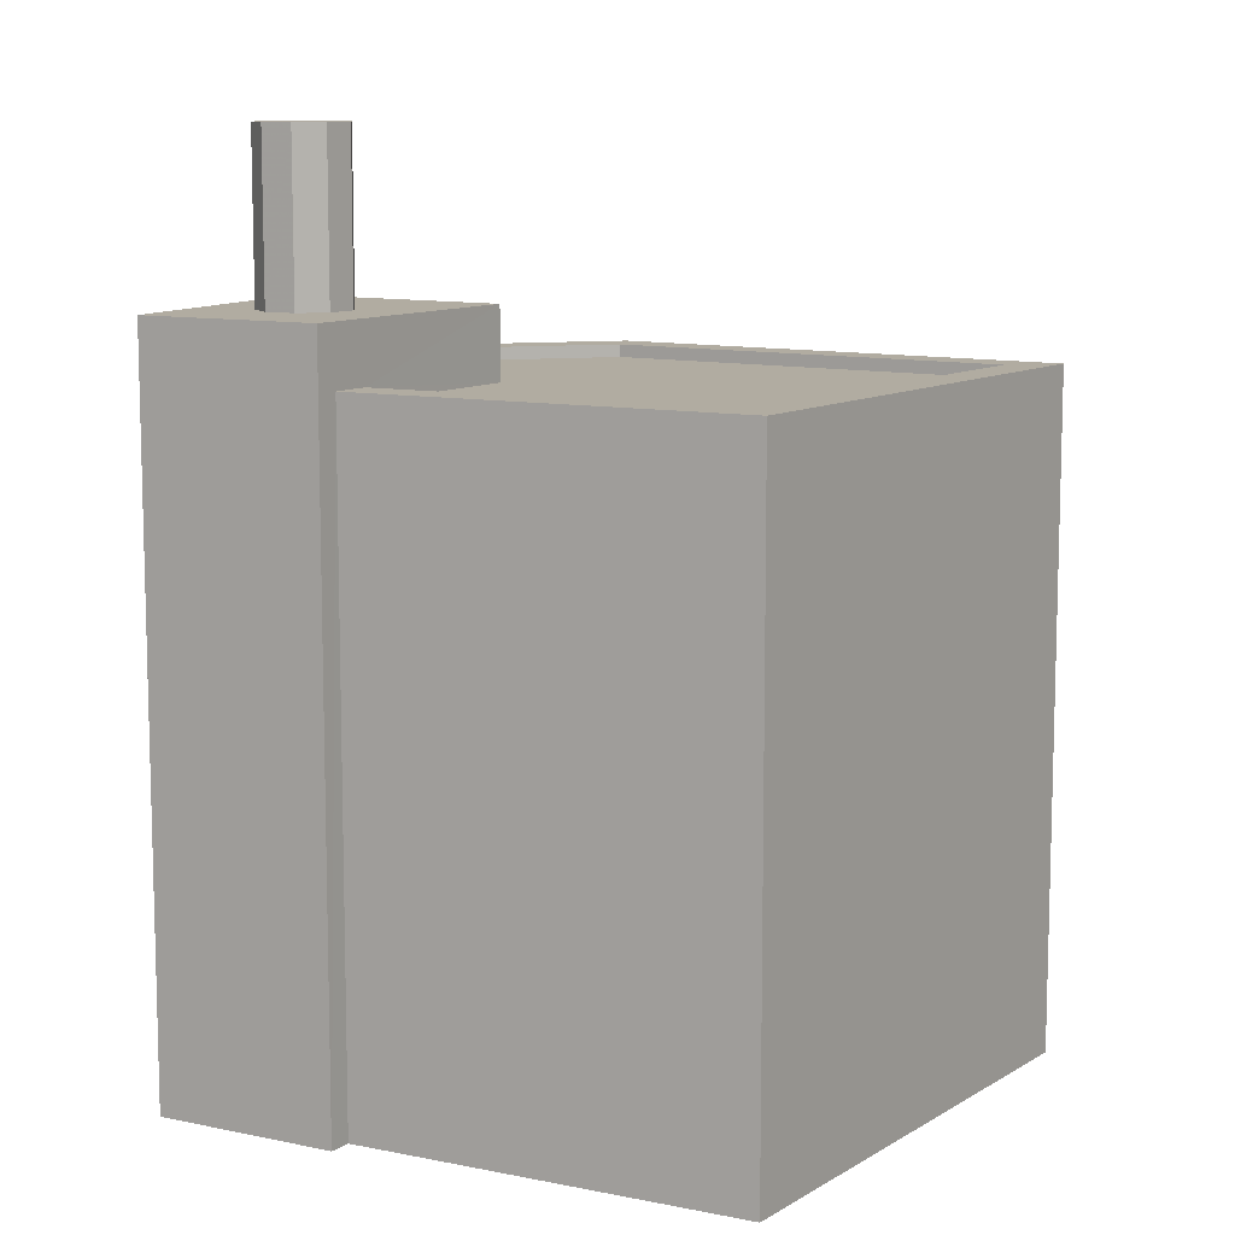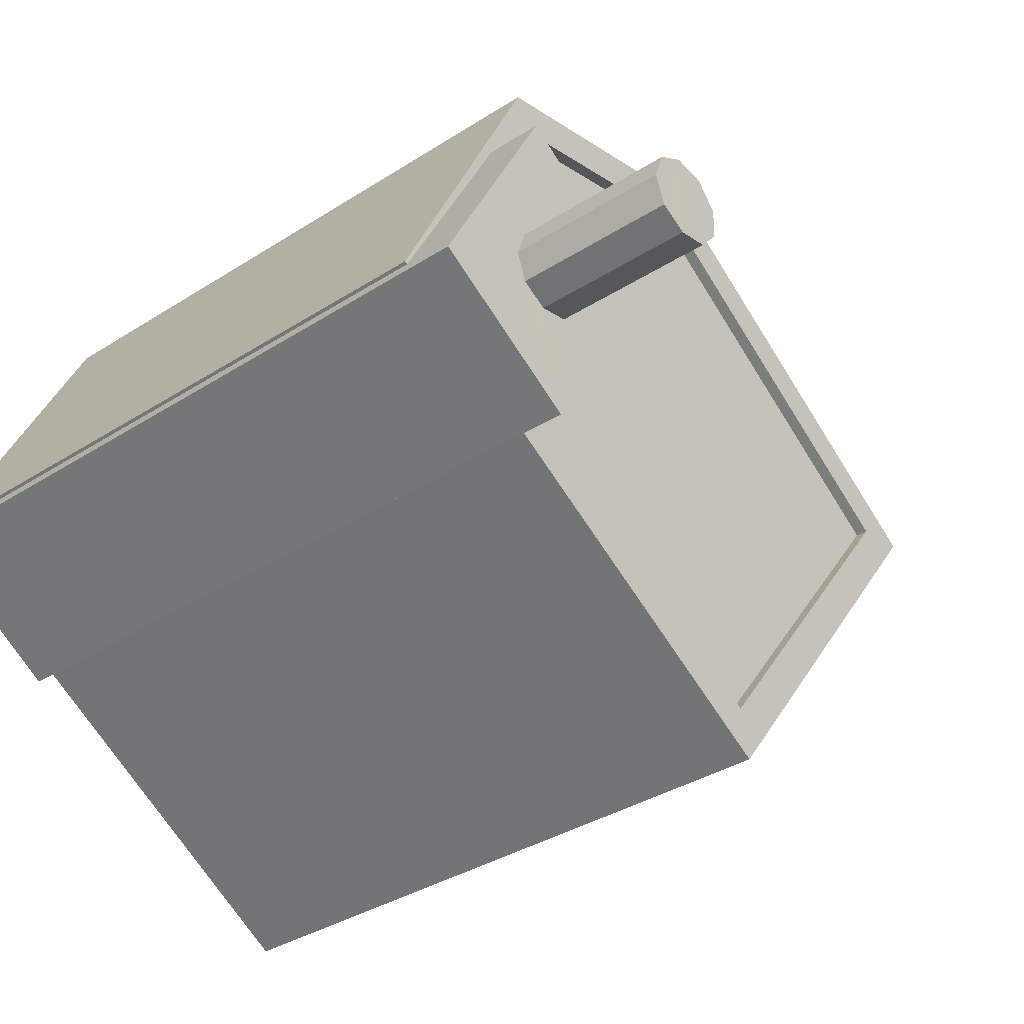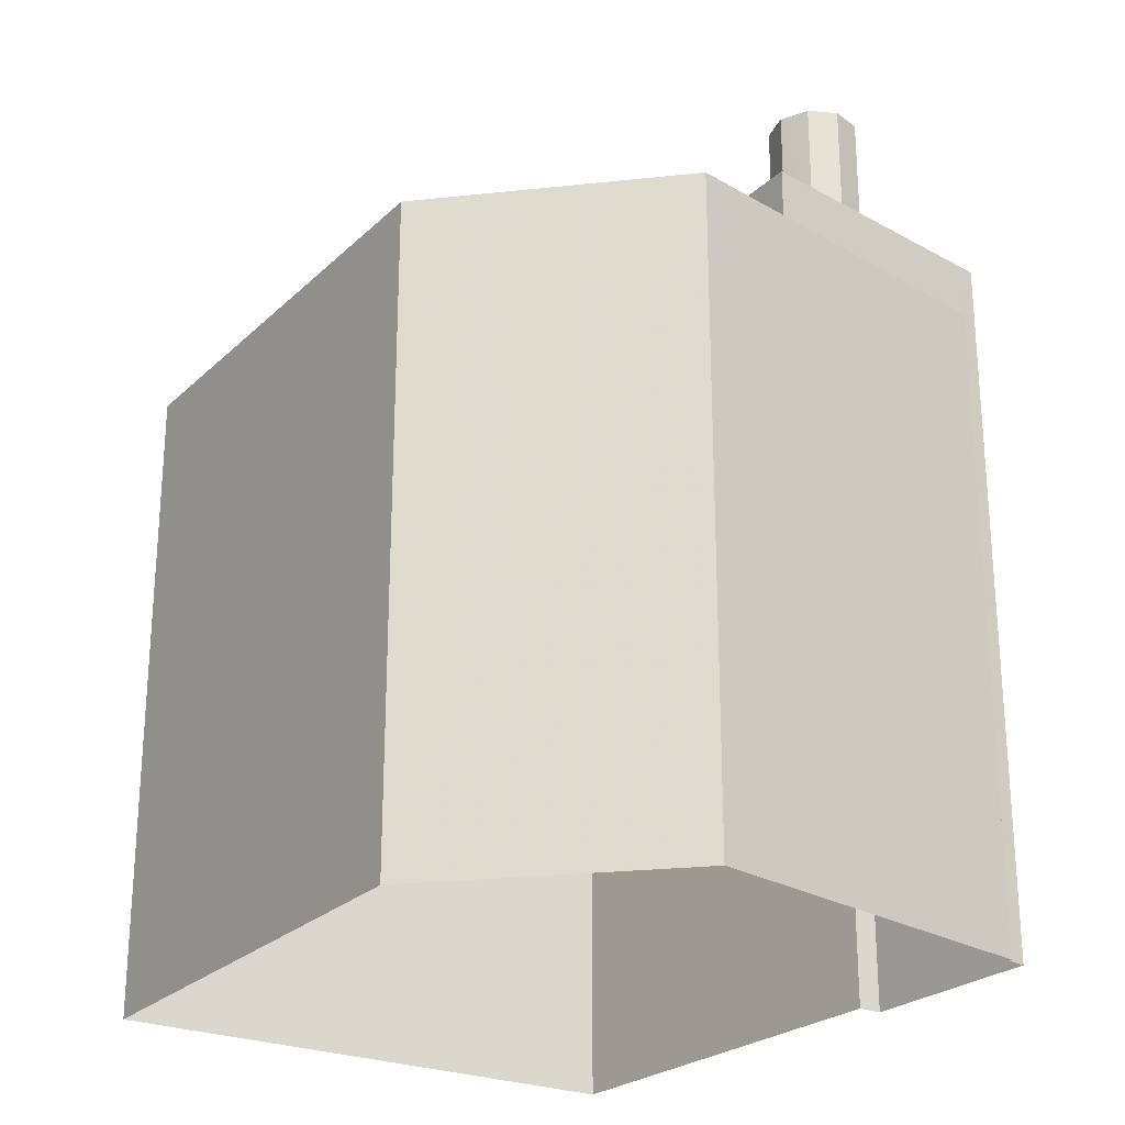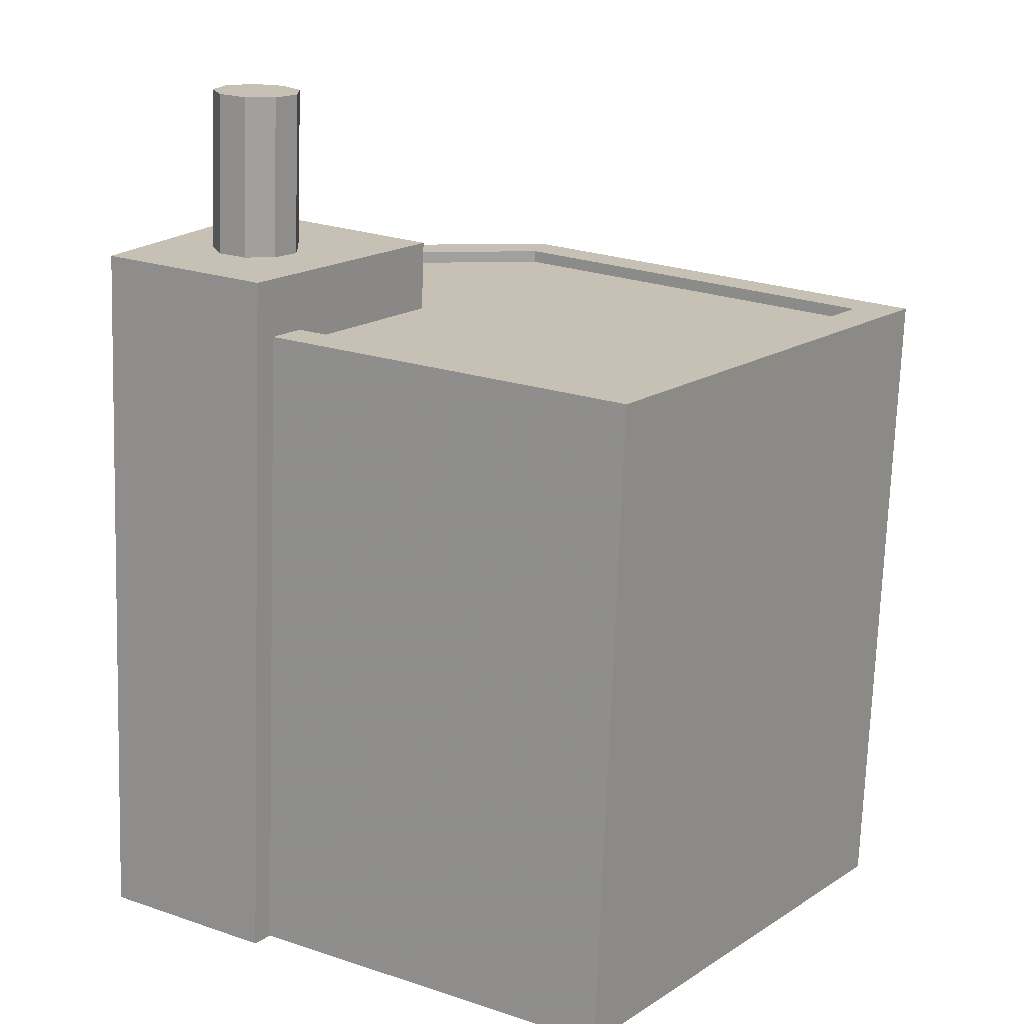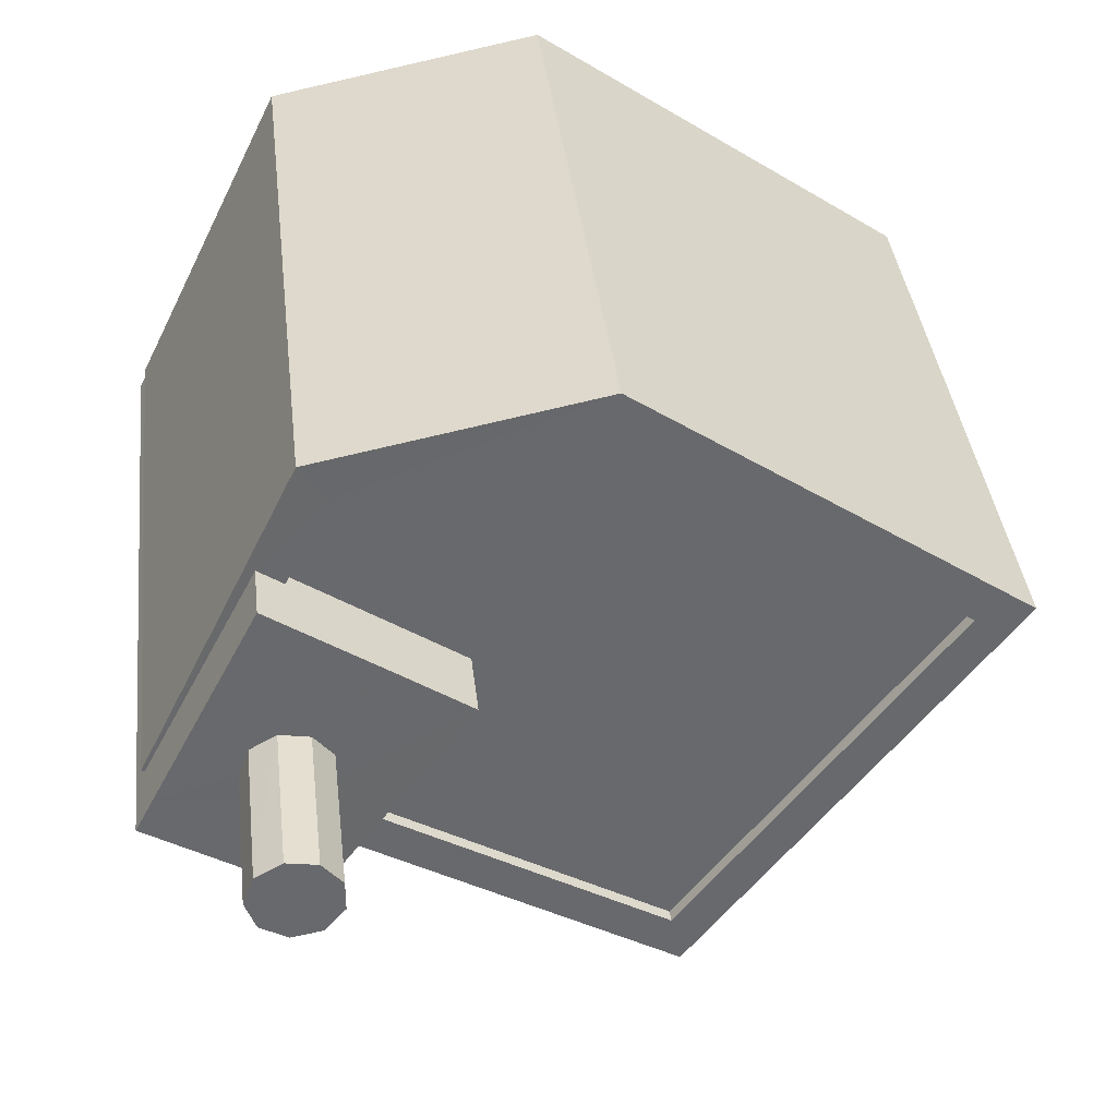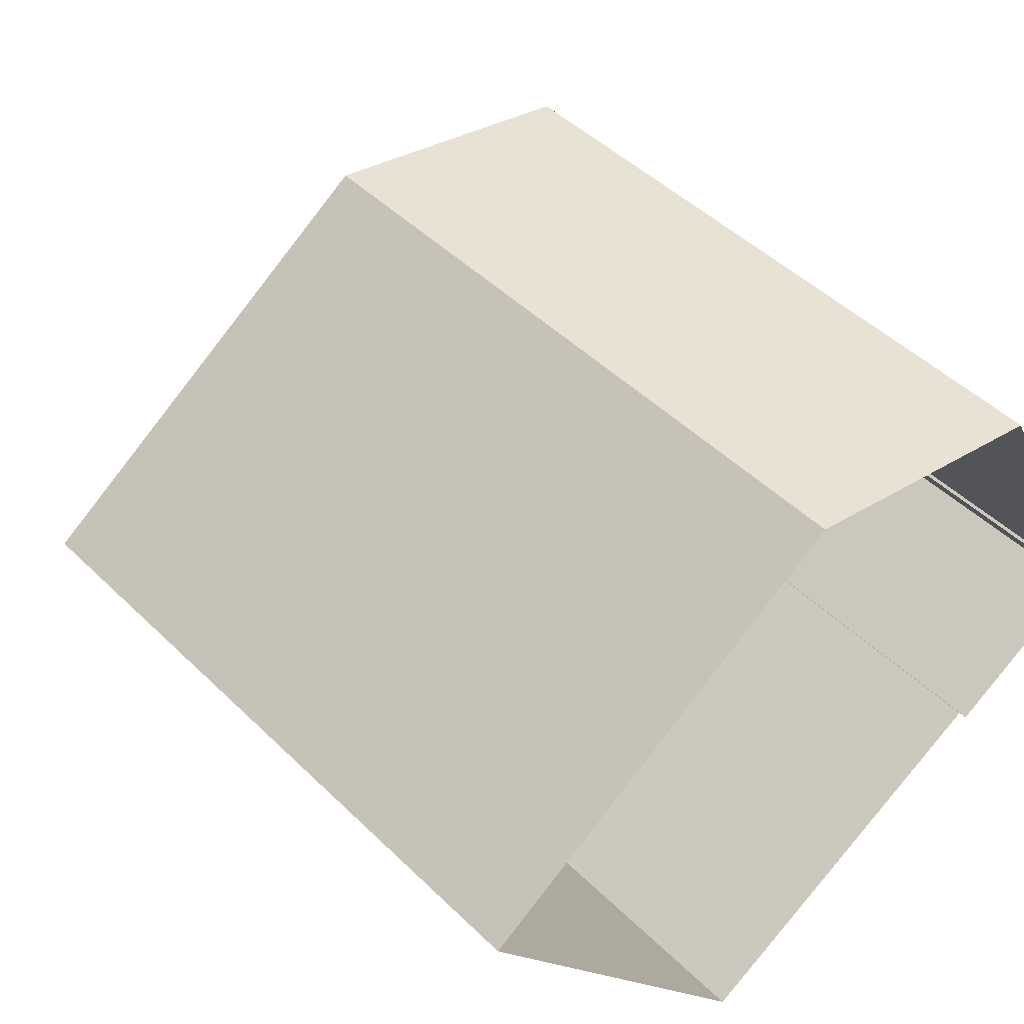
<metadata>
{"format":"obj","ext":"obj","renderer":"f3d","projection":"perspective","resolution":1024,"background":"white","views":[{"elev":10.2,"azim":-3.2,"up":"+Z"},{"elev":-35.3,"azim":-49.6,"up":"+Y"},{"elev":-25.7,"azim":-159.1,"up":"+Z"},{"elev":-71.8,"azim":-2.0,"up":"+Y"},{"elev":37.7,"azim":-6.5,"up":"+Y"},{"elev":46.5,"azim":137.9,"up":"+Y"}]}
</metadata>
<code>
v -1.234e+04 -3.379e+04 35.5
v -1.235e+04 -3.38e+04 35.5
v -1.235e+04 -3.378e+04 35.5
v -1.235e+04 -3.379e+04 35.5
v -1.235e+04 -3.379e+04 35.5
v -1.236e+04 -3.379e+04 35.5
v -1.235e+04 -3.379e+04 35.5
v -1.236e+04 -3.379e+04 35.5
v -1.236e+04 -3.379e+04 35.5
v -1.235e+04 -3.379e+04 53.22
v -1.235e+04 -3.379e+04 53.22
v -1.235e+04 -3.379e+04 53.22
v -1.235e+04 -3.379e+04 53.22
v -1.235e+04 -3.379e+04 53.22
v -1.235e+04 -3.379e+04 53.22
v -1.235e+04 -3.379e+04 53.22
v -1.235e+04 -3.379e+04 53.22
v -1.235e+04 -3.379e+04 53.22
v -1.235e+04 -3.379e+04 49.95
v -1.235e+04 -3.379e+04 49.95
v -1.235e+04 -3.379e+04 49.95
v -1.235e+04 -3.379e+04 49.95
v -1.235e+04 -3.379e+04 49.95
v -1.235e+04 -3.379e+04 49.95
v -1.235e+04 -3.379e+04 49.95
v -1.235e+04 -3.379e+04 49.95
v -1.236e+04 -3.379e+04 49.95
v -1.236e+04 -3.379e+04 49.95
v -1.235e+04 -3.379e+04 49.95
v -1.235e+04 -3.379e+04 49.95
v -1.235e+04 -3.379e+04 49.95
v -1.235e+04 -3.379e+04 49.95
v -1.235e+04 -3.379e+04 49.95
v -1.235e+04 -3.379e+04 48.52
v -1.235e+04 -3.379e+04 48.52
v -1.235e+04 -3.379e+04 48.52
v -1.234e+04 -3.379e+04 48.52
v -1.235e+04 -3.379e+04 48.52
v -1.235e+04 -3.38e+04 48.52
v -1.235e+04 -3.379e+04 48.52
v -1.235e+04 -3.38e+04 48.77
v -1.235e+04 -3.38e+04 48.77
v -1.235e+04 -3.379e+04 48.77
v -1.236e+04 -3.379e+04 48.77
v -1.236e+04 -3.379e+04 48.77
v -1.235e+04 -3.379e+04 48.77
v -1.234e+04 -3.379e+04 48.77
v -1.234e+04 -3.379e+04 48.77
v -1.235e+04 -3.379e+04 48.77
v -1.235e+04 -3.379e+04 48.77
v -1.235e+04 -3.378e+04 48.77
v -1.235e+04 -3.379e+04 48.77
v -1.235e+04 -3.379e+04 48.77
v -1.235e+04 -3.379e+04 48.77
f 1 2 3
f 3 4 5
f 6 4 7
f 2 4 3
f 6 7 8
f 9 5 6
f 5 4 6
f 10 11 12
f 13 14 10
f 11 15 16
f 17 14 13
f 11 16 18
f 13 10 12
f 12 11 18
f 19 20 21
f 19 22 23
f 24 25 23
f 26 27 28
f 27 29 30
f 26 28 25
f 31 26 25
f 32 31 25
f 26 29 27
f 24 32 25
f 22 24 23
f 19 21 22
f 33 27 30
f 19 33 20
f 33 30 20
f 34 35 36
f 34 36 37
f 35 38 36
f 37 36 39
f 39 36 40
f 41 42 43
f 44 45 46
f 41 47 48
f 43 42 49
f 50 44 46
f 48 47 51
f 50 52 51
f 52 46 53
f 51 52 54
f 51 54 48
f 42 41 48
f 50 46 52
f 20 11 10
f 21 20 10
f 21 10 14
f 22 21 14
f 22 14 17
f 24 22 17
f 24 17 13
f 32 24 13
f 32 13 12
f 31 32 12
f 26 12 18
f 26 31 12
f 29 18 16
f 29 26 18
f 30 16 15
f 30 29 16
f 20 15 11
f 20 30 15
f 25 8 7
f 25 28 8
f 33 46 27
f 27 45 28
f 28 45 8
f 8 45 6
f 27 46 45
f 40 36 49
f 4 43 7
f 36 23 49
f 7 43 25
f 49 23 25
f 43 49 25
f 23 36 19
f 36 38 19
f 19 53 33
f 33 53 46
f 38 53 19
f 4 2 41
f 43 4 41
f 45 44 9
f 6 45 9
f 44 5 9
f 44 50 5
f 50 3 5
f 50 51 3
f 47 1 3
f 51 47 3
f 41 2 1
f 47 41 1
f 42 37 39
f 42 48 37
f 49 42 39
f 40 49 39
f 53 35 52
f 53 38 35
f 52 35 34
f 54 52 34
f 48 34 37
f 48 54 34

</code>
